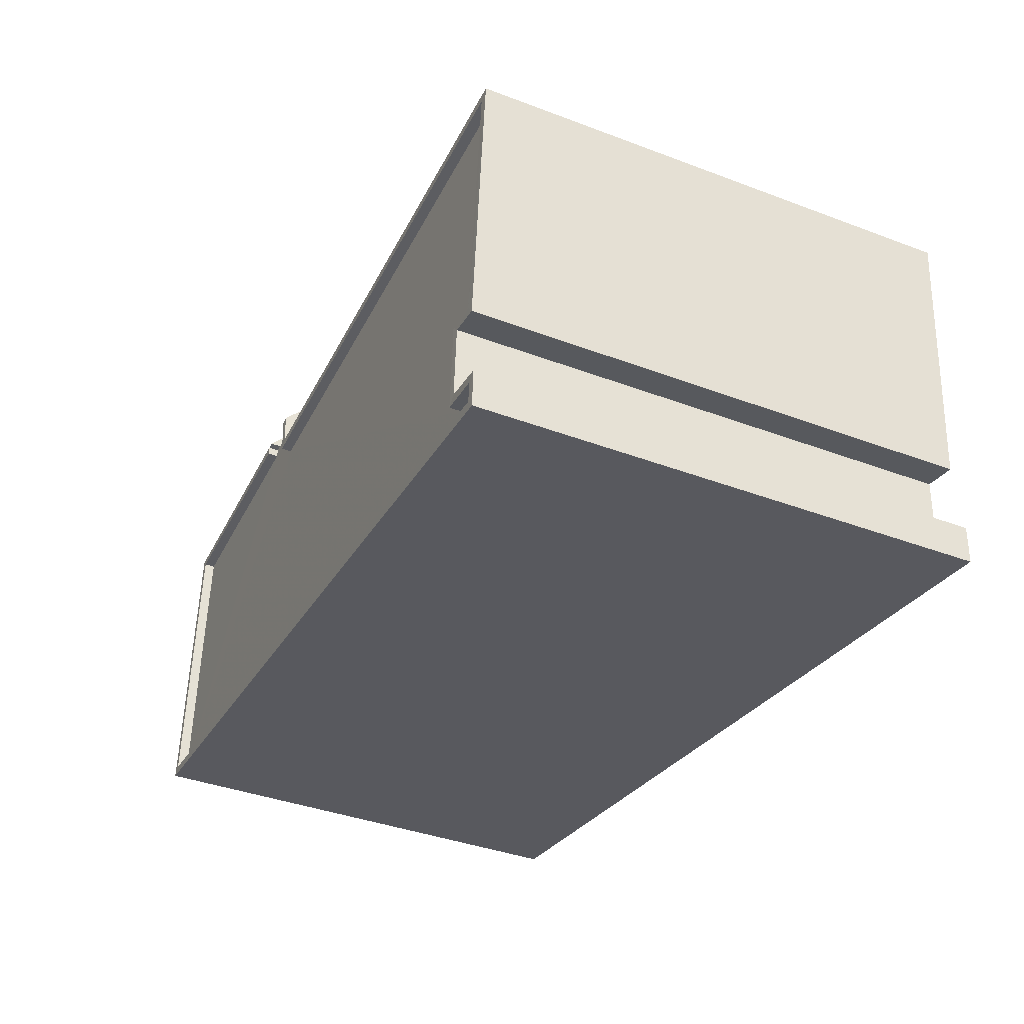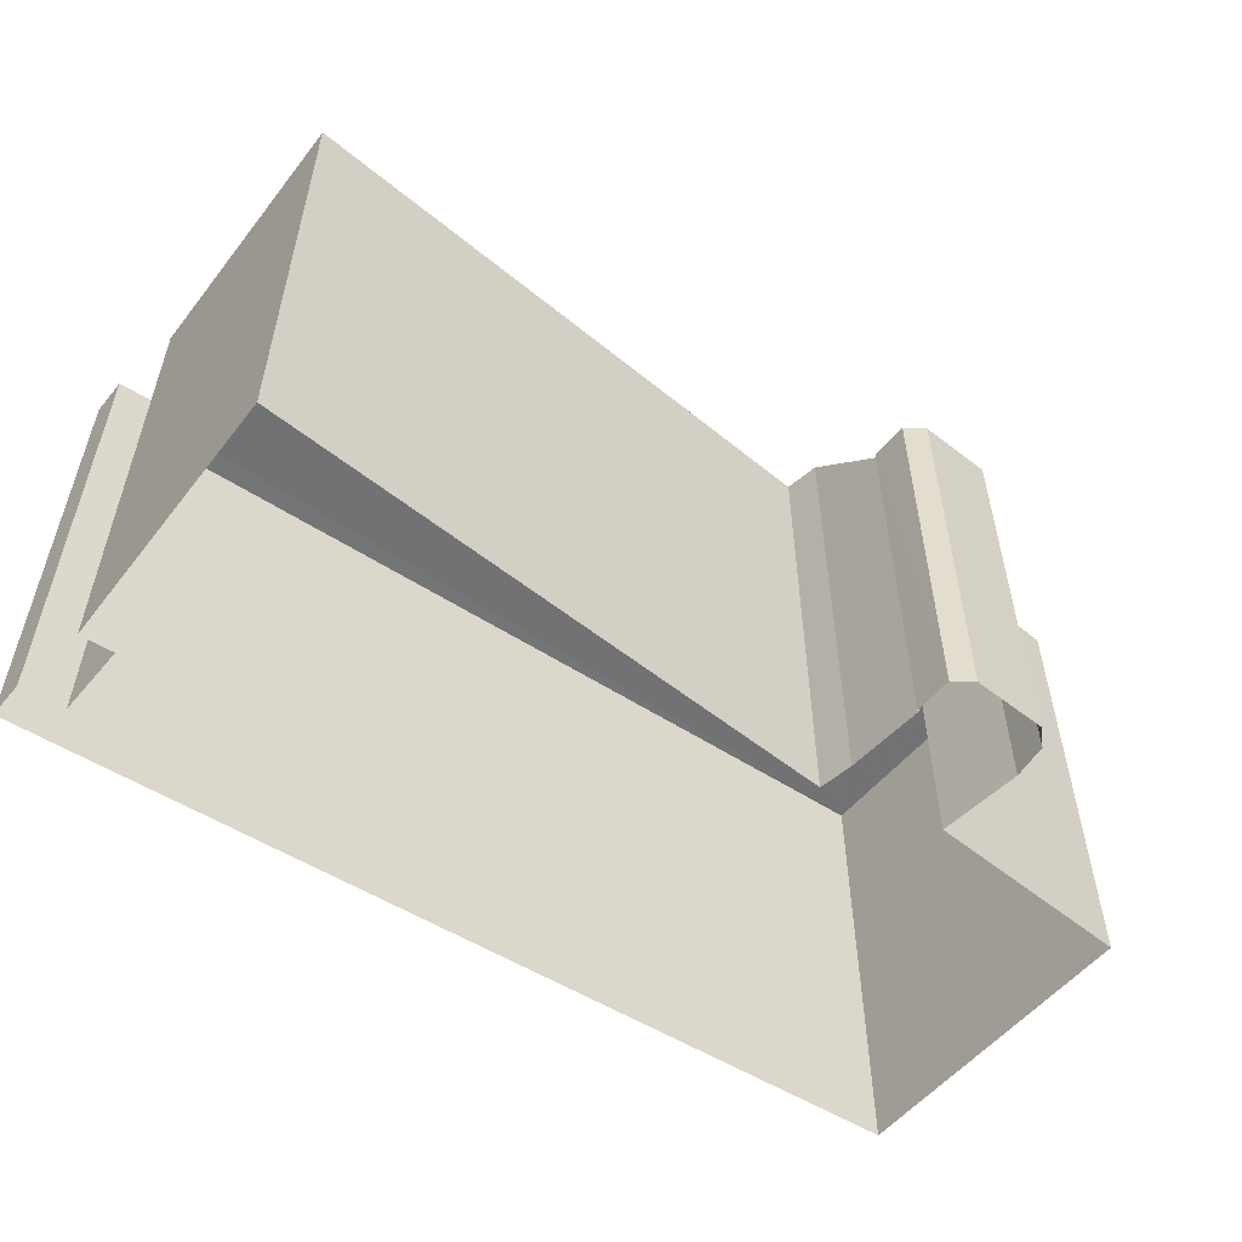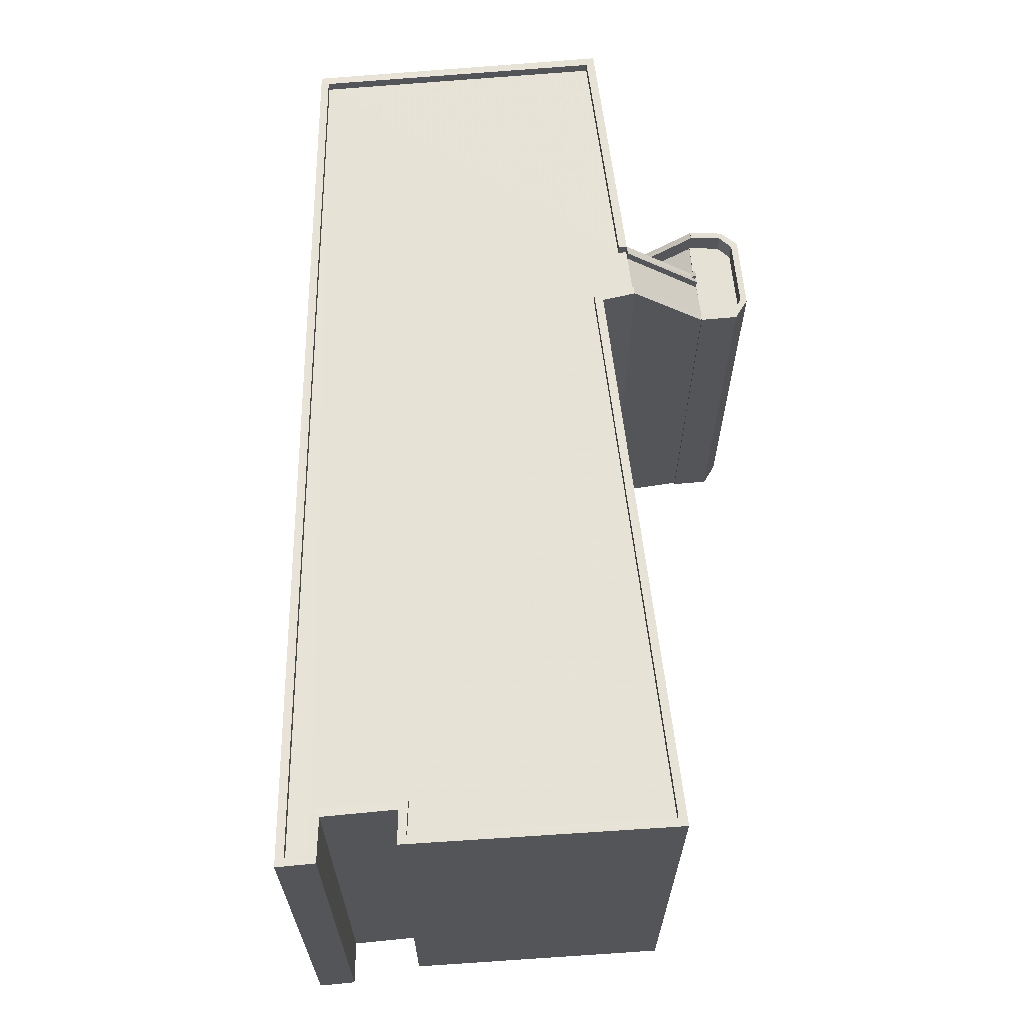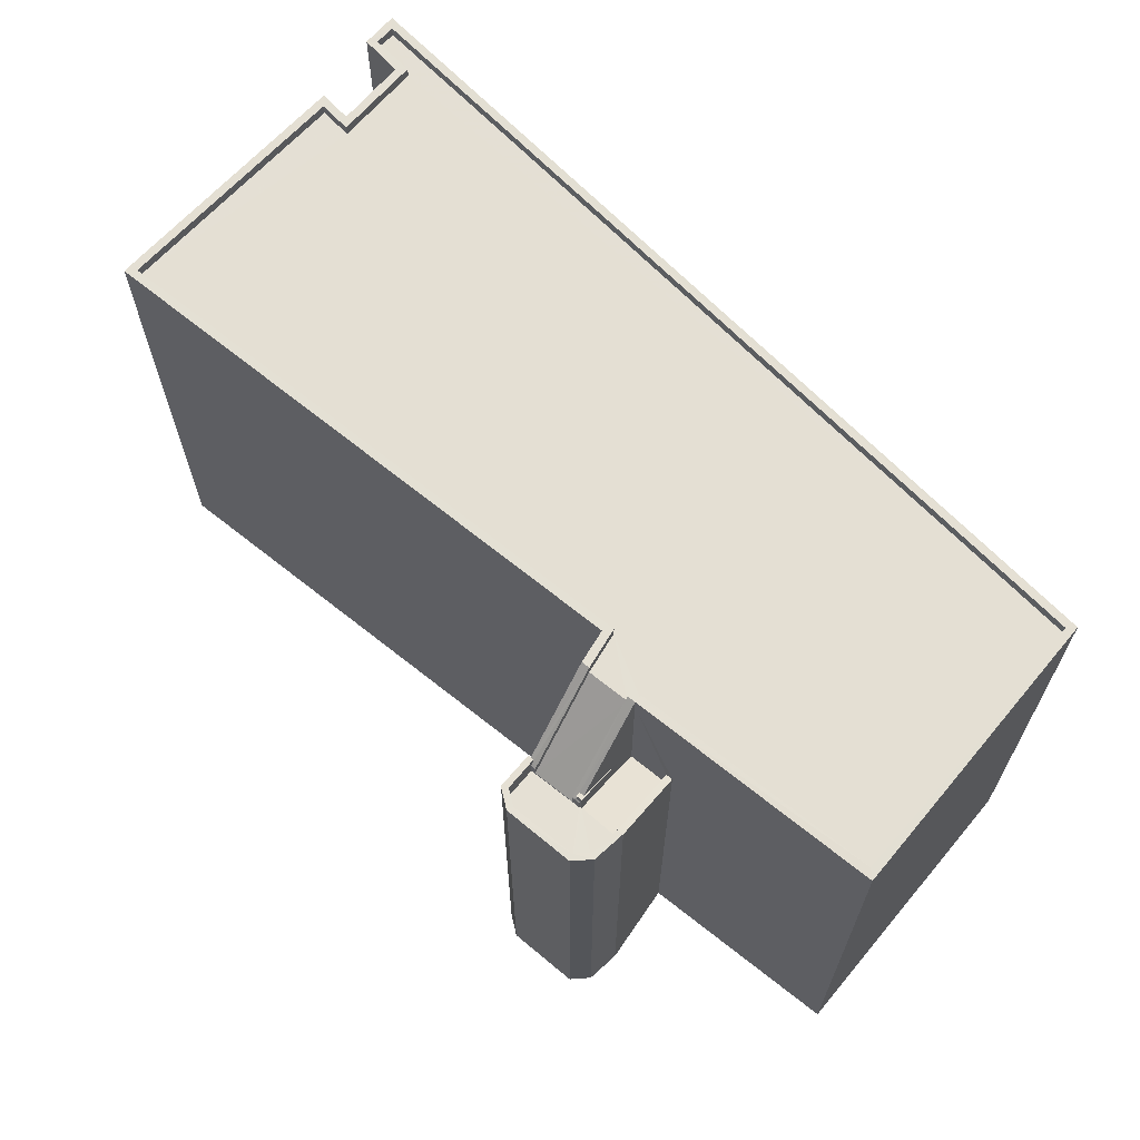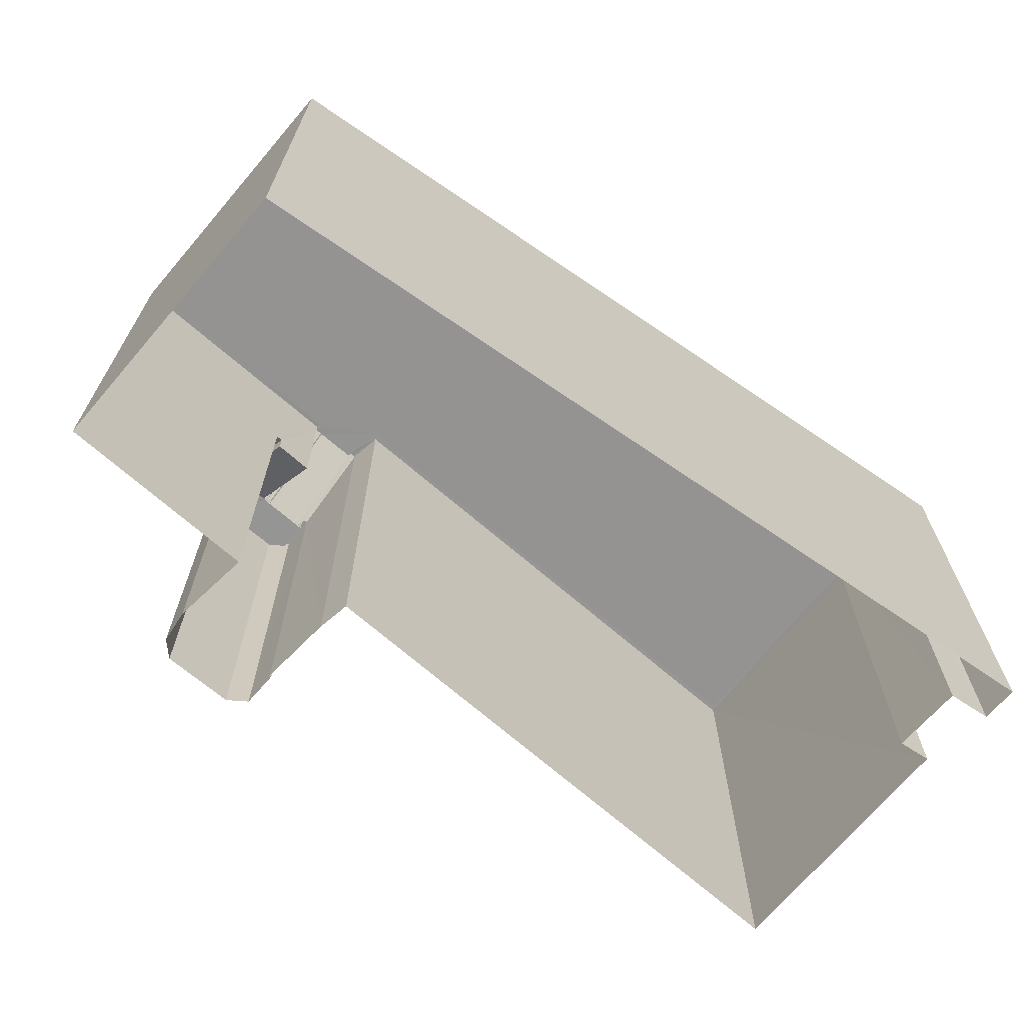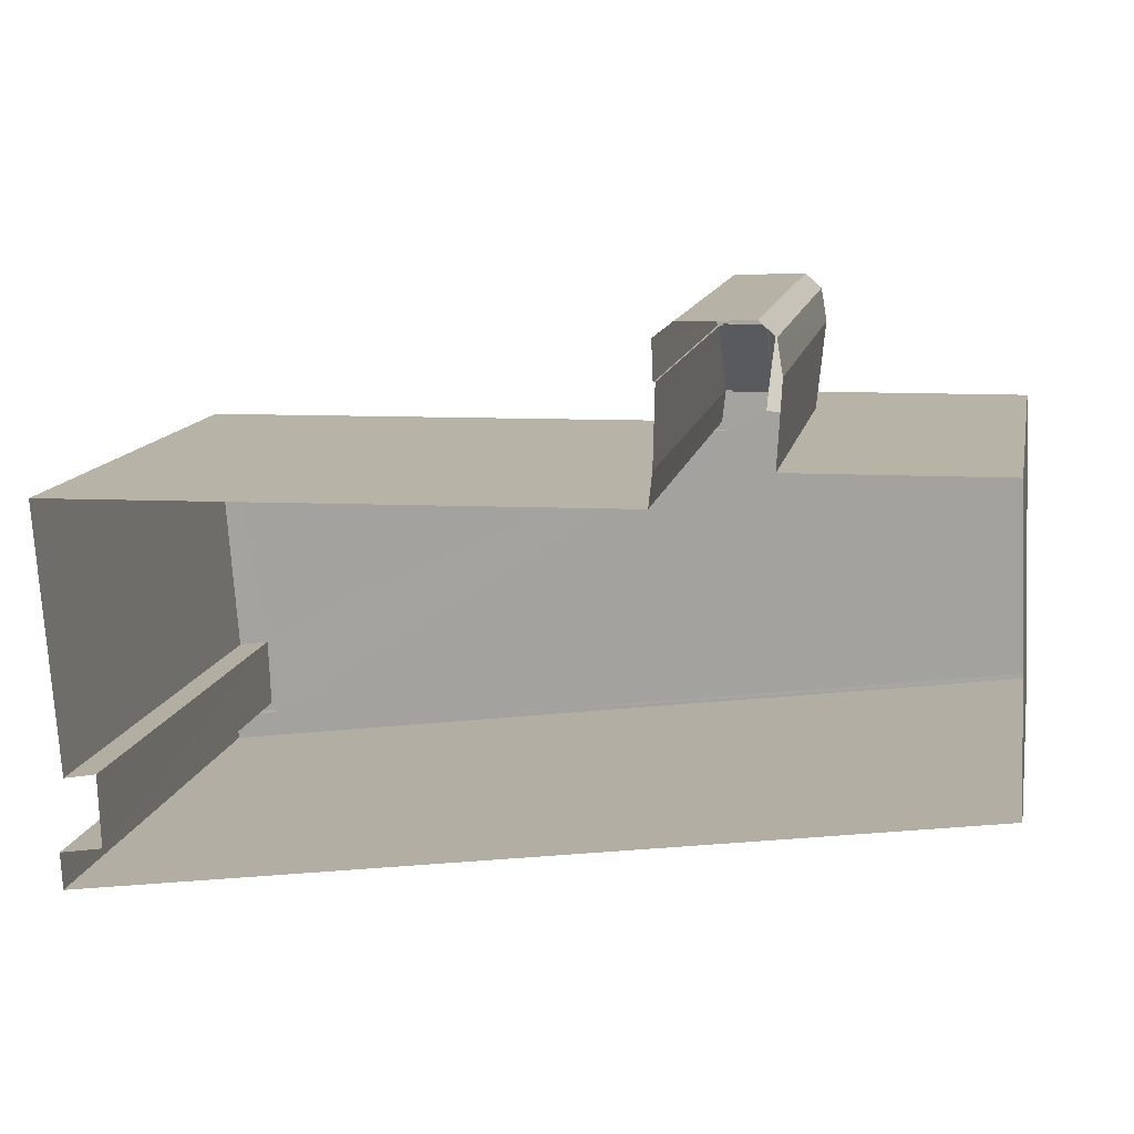
<metadata>
{"format":"obj","ext":"obj","renderer":"f3d","projection":"perspective","resolution":1024,"background":"white","views":[{"elev":-37.8,"azim":64.2,"up":"+Y"},{"elev":-55.1,"azim":138.6,"up":"+Z"},{"elev":64.8,"azim":82.0,"up":"+Z"},{"elev":65.2,"azim":-142.4,"up":"+Z"},{"elev":-67.4,"azim":-43.1,"up":"+Z"},{"elev":13.0,"azim":-168.5,"up":"+Y"}]}
</metadata>
<code>
v -8.9e+04 -9.928e+04 8.274
v -8.9e+04 -9.928e+04 8.273
v -8.9e+04 -9.929e+04 8.274
v -8.898e+04 -9.929e+04 8.273
v -8.898e+04 -9.929e+04 8.273
v -8.898e+04 -9.929e+04 8.273
v -8.899e+04 -9.928e+04 8.273
v -8.9e+04 -9.928e+04 8.273
v -8.9e+04 -9.928e+04 8.273
v -8.899e+04 -9.928e+04 8.273
v -8.899e+04 -9.928e+04 8.273
v -8.898e+04 -9.929e+04 8.273
v -8.898e+04 -9.929e+04 8.273
v -8.898e+04 -9.928e+04 8.273
v -8.899e+04 -9.928e+04 8.273
v -8.899e+04 -9.928e+04 8.273
v -8.899e+04 -9.928e+04 8.273
v -8.899e+04 -9.928e+04 8.273
v -8.899e+04 -9.928e+04 19.58
v -8.899e+04 -9.928e+04 19.57
v -8.899e+04 -9.928e+04 19.57
v -8.898e+04 -9.928e+04 20.01
v -8.898e+04 -9.928e+04 20.01
v -8.899e+04 -9.928e+04 19.57
v -8.9e+04 -9.928e+04 19.35
v -8.899e+04 -9.928e+04 19.53
v -8.9e+04 -9.928e+04 19.34
v -8.898e+04 -9.929e+04 20.05
v -8.898e+04 -9.929e+04 20.06
v -8.898e+04 -9.929e+04 20.09
v -8.898e+04 -9.929e+04 20.08
v -8.898e+04 -9.929e+04 20.08
v -8.899e+04 -9.928e+04 19.53
v -8.9e+04 -9.929e+04 19.4
v -8.898e+04 -9.929e+04 20.05
v -8.898e+04 -9.929e+04 20.08
v -8.899e+04 -9.928e+04 19.58
v -8.898e+04 -9.929e+04 20.04
v -8.898e+04 -9.929e+04 20.03
v -8.9e+04 -9.929e+04 19.4
v -8.898e+04 -9.929e+04 20.02
v -8.899e+04 -9.928e+04 17.68
v -8.899e+04 -9.928e+04 17.65
v -8.899e+04 -9.928e+04 17.68
v -8.899e+04 -9.928e+04 17.65
v -8.899e+04 -9.928e+04 19.53
v -8.899e+04 -9.928e+04 19.53
v -8.899e+04 -9.928e+04 17.79
v -8.899e+04 -9.928e+04 17.79
v -8.899e+04 -9.928e+04 17.85
v -8.899e+04 -9.928e+04 17.09
v -8.899e+04 -9.928e+04 17.85
v -8.899e+04 -9.928e+04 17.88
v -8.899e+04 -9.928e+04 17.88
v -8.899e+04 -9.928e+04 17.88
v -8.899e+04 -9.928e+04 17.88
v -8.9e+04 -9.928e+04 17.88
v -8.9e+04 -9.928e+04 17.88
v -8.899e+04 -9.928e+04 17.88
v -8.9e+04 -9.928e+04 17.88
v -8.899e+04 -9.928e+04 17.88
v -8.899e+04 -9.928e+04 17.88
v -8.899e+04 -9.928e+04 17.88
v -8.899e+04 -9.928e+04 17.88
v -8.899e+04 -9.928e+04 17.69
v -8.899e+04 -9.928e+04 17.69
v -8.899e+04 -9.928e+04 17.78
v -8.899e+04 -9.928e+04 17.79
v -8.899e+04 -9.928e+04 19.57
v -8.899e+04 -9.928e+04 19.28
v -8.899e+04 -9.928e+04 17.44
v -8.899e+04 -9.928e+04 17.4
v -8.899e+04 -9.928e+04 19.32
v -8.9e+04 -9.928e+04 17.85
v -8.9e+04 -9.928e+04 16.74
v -8.9e+04 -9.928e+04 17.85
v -8.9e+04 -9.928e+04 17.85
v -8.899e+04 -9.928e+04 16.75
v -8.899e+04 -9.928e+04 19.33
v -8.899e+04 -9.928e+04 19.32
v -8.899e+04 -9.928e+04 19.29
v -8.898e+04 -9.929e+04 19.77
v -8.898e+04 -9.928e+04 19.76
v -8.898e+04 -9.929e+04 19.8
v -8.898e+04 -9.929e+04 19.83
v -8.898e+04 -9.929e+04 19.83
v -8.898e+04 -9.929e+04 19.79
v -8.899e+04 -9.928e+04 19.28
v -8.899e+04 -9.928e+04 19.28
v -8.9e+04 -9.929e+04 19.15
v -8.9e+04 -9.928e+04 19.1
v -8.9e+04 -9.928e+04 17.35
v -8.899e+04 -9.928e+04 16.25
v -8.899e+04 -9.928e+04 16.59
v -8.899e+04 -9.928e+04 17.35
v -8.899e+04 -9.928e+04 16.27
v -8.9e+04 -9.928e+04 17.38
v -8.9e+04 -9.928e+04 17.38
v -8.899e+04 -9.928e+04 17.38
v -8.899e+04 -9.928e+04 17.38
v -8.899e+04 -9.928e+04 17.38
v -8.899e+04 -9.928e+04 17.38
v -8.899e+04 -9.928e+04 17.38
v -8.899e+04 -9.928e+04 17.38
v -8.899e+04 -9.928e+04 17.38
v -8.899e+04 -9.928e+04 17.38
f 1 2 3
f 4 3 5
f 4 5 6
f 7 8 9
f 7 10 11
f 12 13 14
f 11 2 8
f 11 10 15
f 11 15 16
f 13 5 17
f 18 2 11
f 17 2 18
f 14 13 17
f 3 2 17
f 5 3 17
f 7 11 8
f 19 20 21
f 22 23 19
f 19 21 24
f 25 26 27
f 28 29 23
f 30 31 32
f 26 25 33
f 27 34 25
f 31 35 36
f 32 34 30
f 37 19 24
f 38 35 39
f 39 29 28
f 34 40 25
f 32 40 34
f 38 39 41
f 36 35 38
f 31 36 32
f 37 22 19
f 28 23 22
f 28 41 39
f 42 43 44
f 43 42 45
f 46 47 48
f 49 46 48
f 47 45 48
f 48 45 42
f 49 50 51
f 48 52 49
f 52 50 49
f 53 54 55
f 56 57 58
f 54 59 55
f 56 58 60
f 61 57 62
f 55 59 63
f 61 62 63
f 62 57 56
f 62 64 63
f 64 55 63
f 65 66 67
f 68 67 69
f 20 68 21
f 67 66 69
f 68 69 21
f 70 71 72
f 70 73 71
f 74 75 76
f 76 75 77
f 75 78 77
f 79 80 81
f 79 82 83
f 84 83 82
f 85 86 87
f 81 88 89
f 85 87 90
f 90 89 91
f 87 82 79
f 79 81 89
f 87 79 90
f 90 79 89
f 92 93 94
f 92 94 95
f 93 96 94
f 97 98 99
f 100 99 101
f 102 100 103
f 104 102 105
f 103 101 106
f 99 98 101
f 105 102 103
f 100 101 103
f 37 79 83
f 22 37 83
f 10 59 15
f 10 63 59
f 76 77 98
f 97 76 98
f 9 74 57
f 57 74 58
f 8 74 9
f 97 99 76
f 99 56 76
f 56 60 76
f 78 96 93
f 75 2 1
f 88 96 78
f 88 27 26
f 75 1 27
f 88 78 75
f 88 75 27
f 43 106 44
f 43 103 106
f 7 63 10
f 7 61 63
f 77 78 98
f 98 78 92
f 78 93 92
f 41 84 82
f 41 28 84
f 25 91 89
f 33 25 89
f 21 69 24
f 80 70 81
f 24 69 80
f 69 73 80
f 80 73 70
f 56 99 100
f 62 56 100
f 23 29 12
f 14 23 12
f 12 39 13
f 12 29 39
f 4 34 3
f 4 30 34
f 81 70 45
f 81 45 47
f 70 72 45
f 3 27 1
f 3 34 27
f 95 101 98
f 92 95 98
f 36 86 85
f 32 36 85
f 64 100 102
f 64 62 100
f 67 68 53
f 68 11 16
f 53 68 54
f 68 16 54
f 75 74 8
f 2 75 8
f 81 47 46
f 88 81 46
f 19 23 14
f 17 19 14
f 24 80 79
f 37 24 79
f 25 90 91
f 25 40 90
f 94 96 51
f 51 88 49
f 88 46 49
f 96 88 51
f 22 83 84
f 28 22 84
f 52 44 50
f 50 44 101
f 52 42 44
f 101 44 106
f 76 60 58
f 74 76 58
f 68 20 18
f 11 68 18
f 26 89 88
f 26 33 89
f 31 30 4
f 6 31 4
f 38 87 86
f 36 38 86
f 35 31 6
f 5 35 6
f 15 54 16
f 15 59 54
f 48 42 52
f 101 95 51
f 101 51 50
f 95 94 51
f 103 43 72
f 103 72 105
f 71 65 105
f 66 65 71
f 43 45 72
f 72 71 105
f 41 82 87
f 38 41 87
f 40 85 90
f 40 32 85
f 20 19 17
f 18 20 17
f 9 61 7
f 9 57 61
f 73 66 71
f 73 69 66
f 64 102 104
f 55 64 104
f 39 35 5
f 13 39 5
f 67 53 65
f 105 65 104
f 104 65 55
f 65 53 55

</code>
